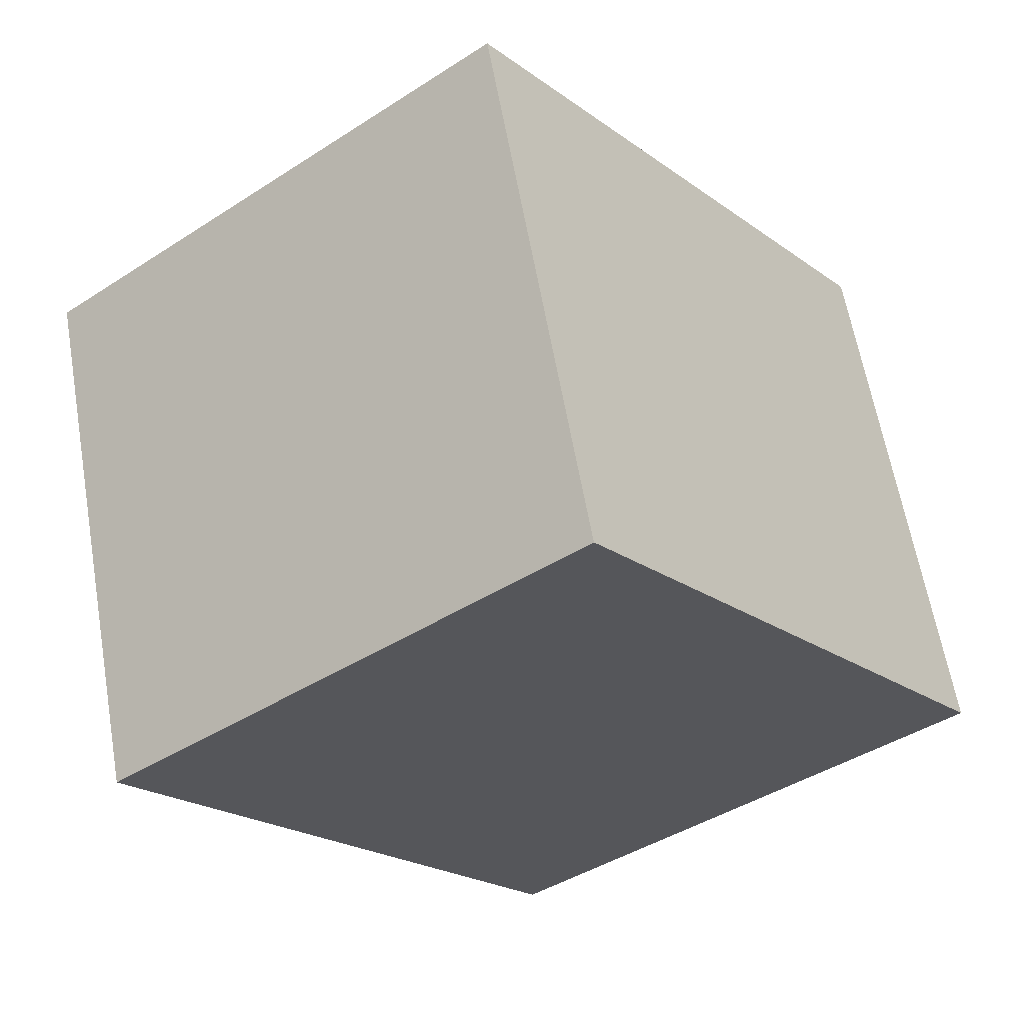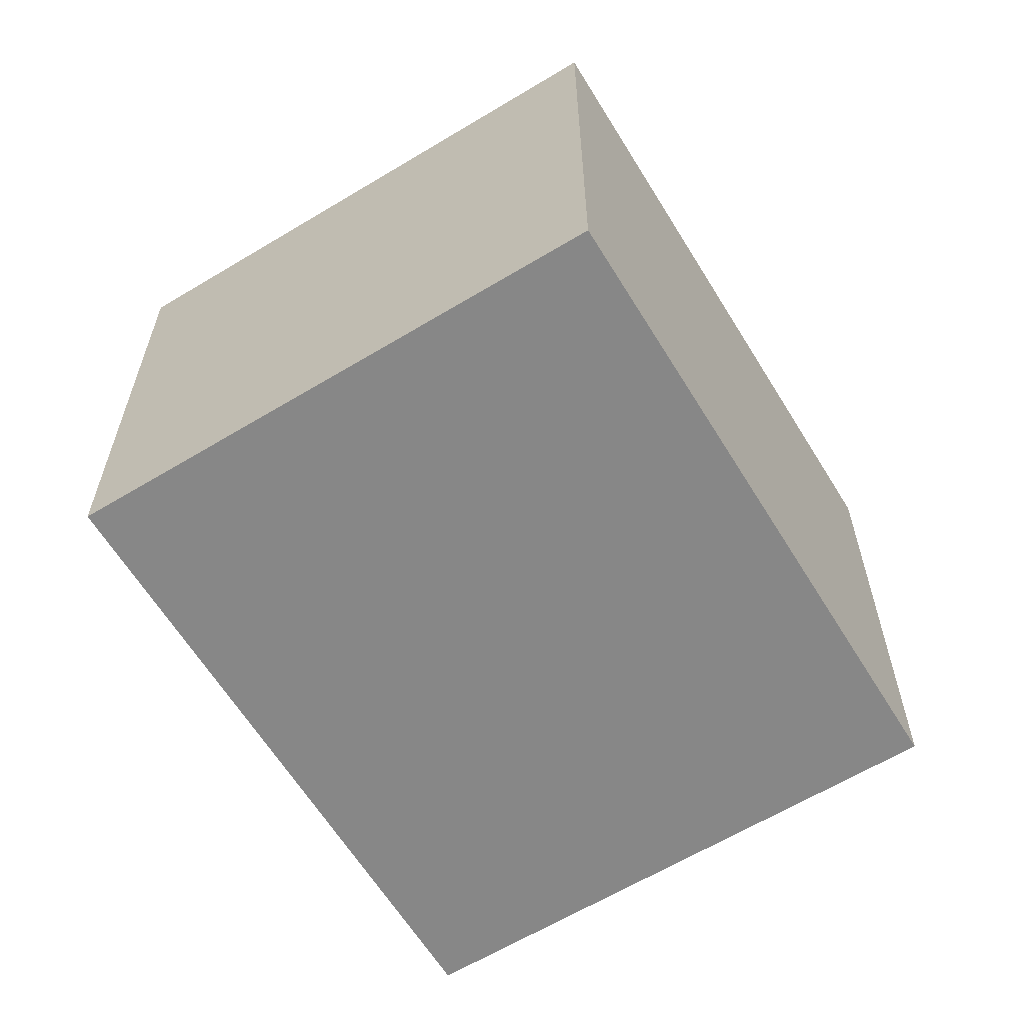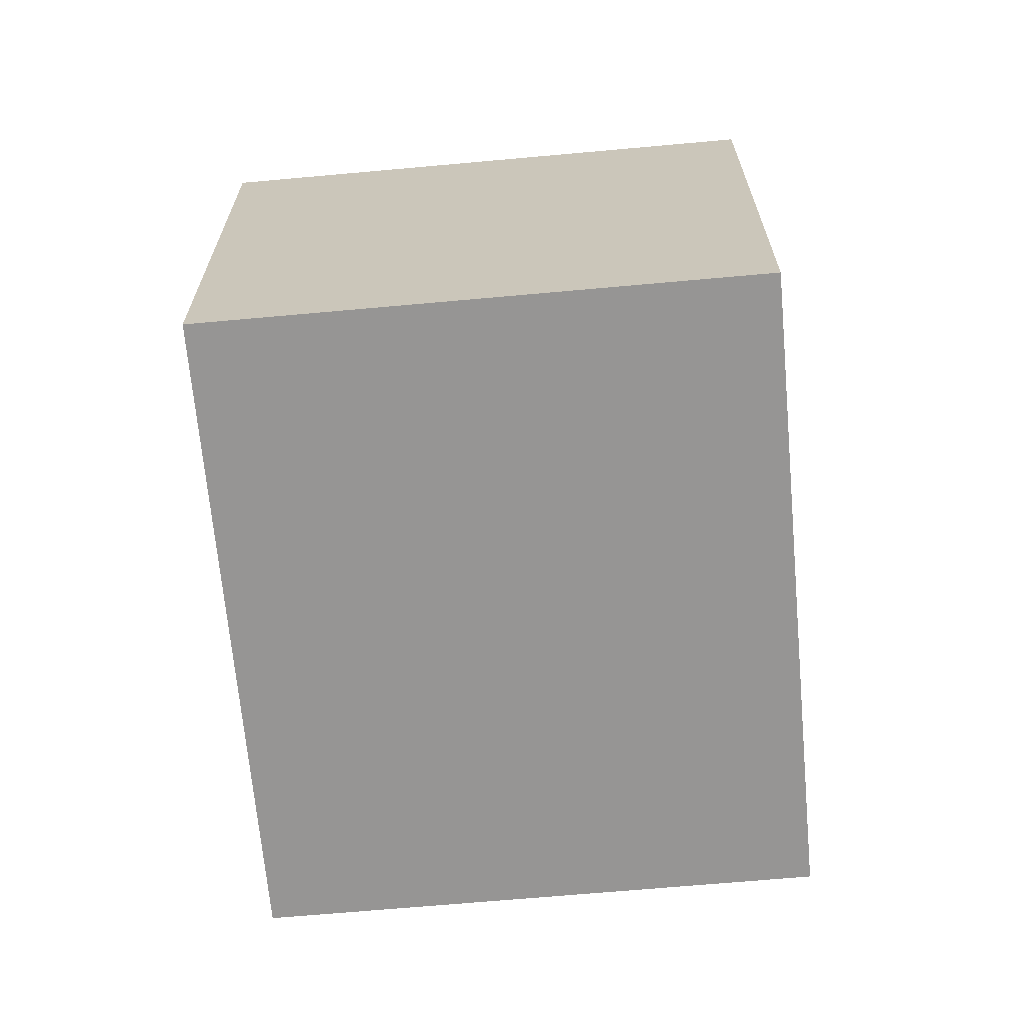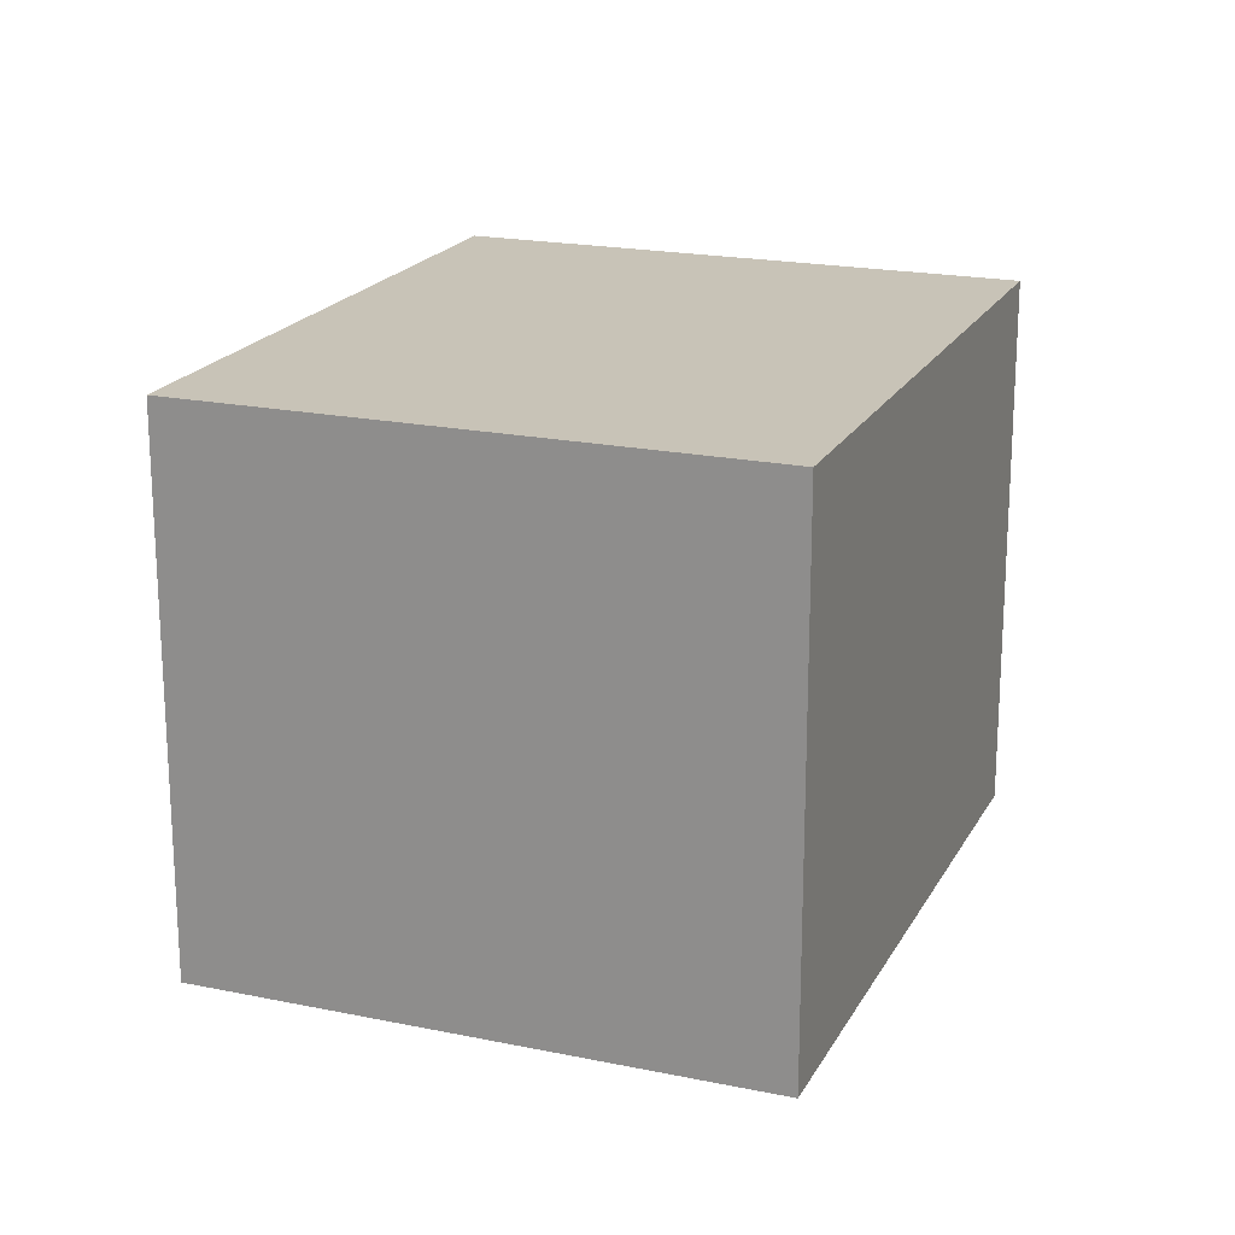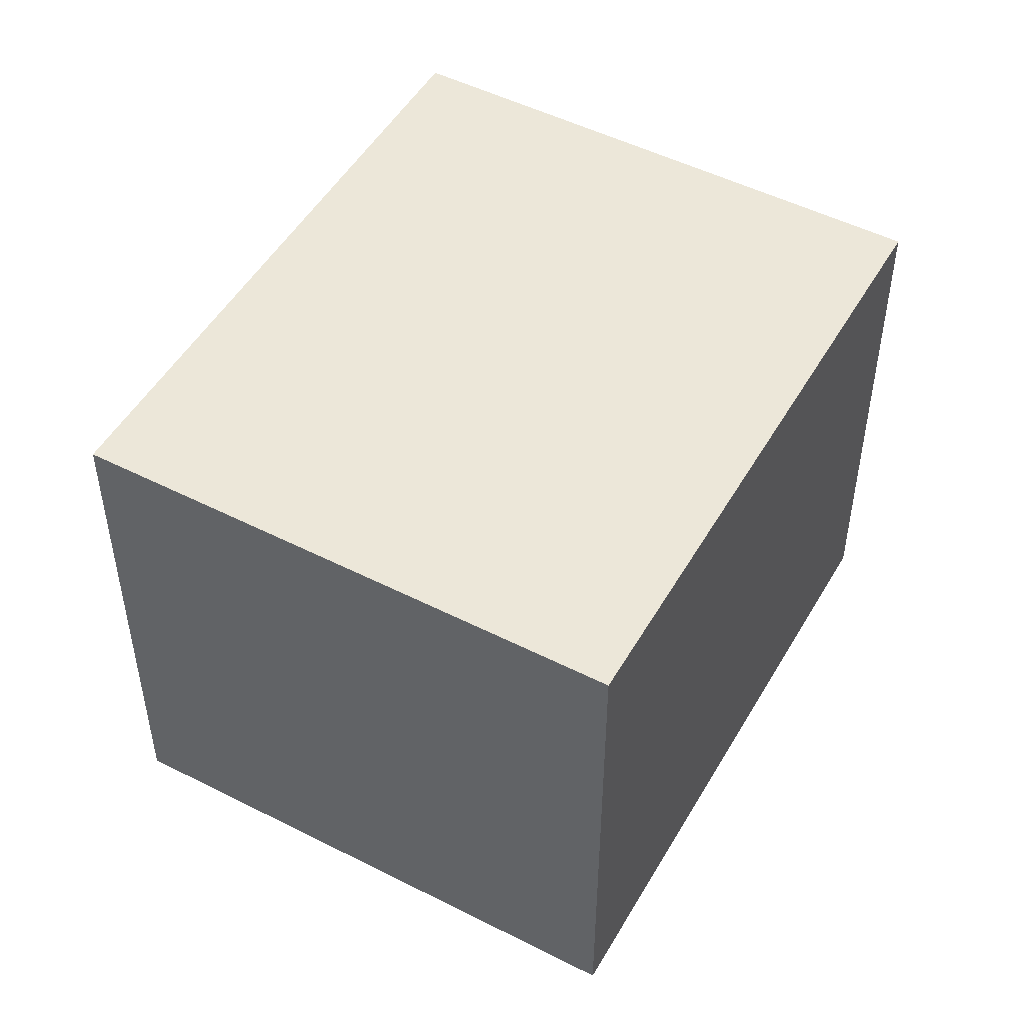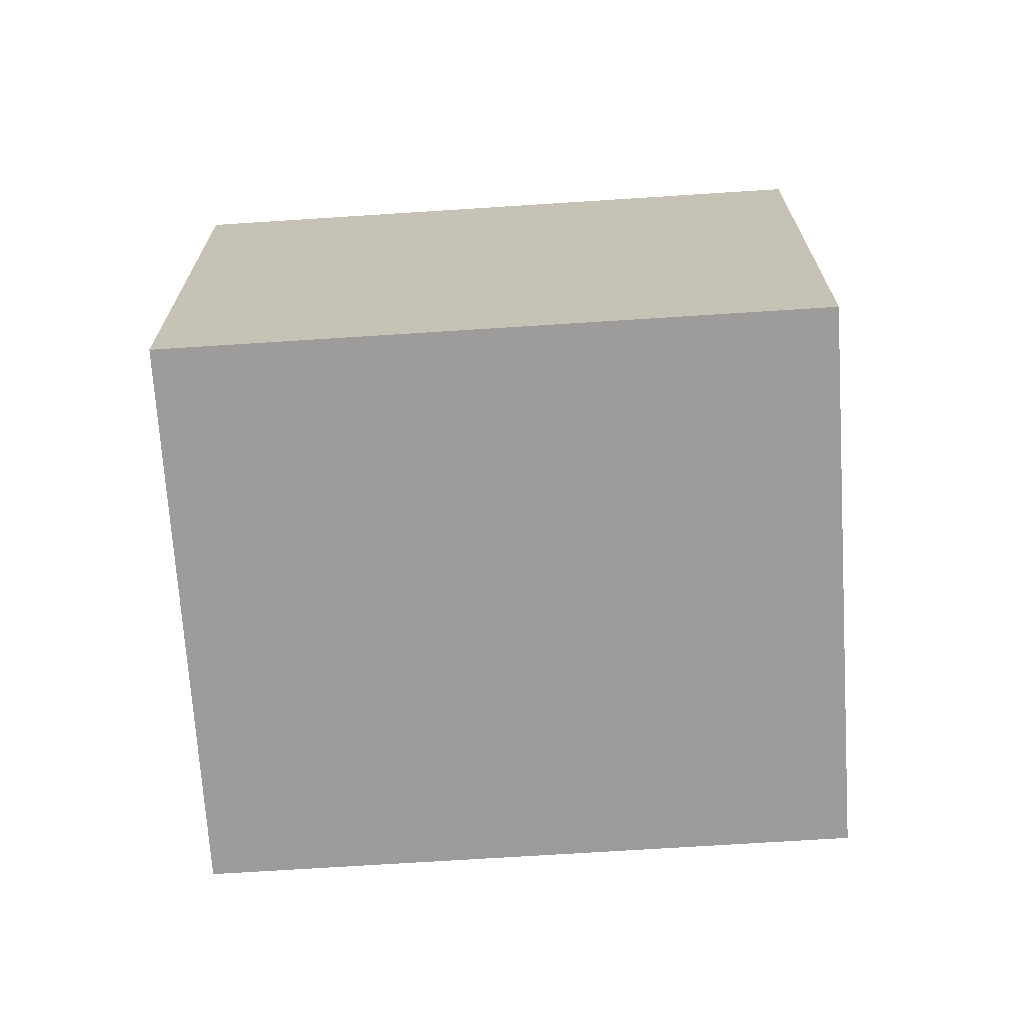
<metadata>
{"format":"obj","ext":"obj","renderer":"f3d","projection":"perspective","resolution":1024,"background":"white","views":[{"elev":62.1,"azim":-9.9,"up":"+Z"},{"elev":-62.6,"azim":-6.2,"up":"+Y"},{"elev":-67.5,"azim":147.5,"up":"+Y"},{"elev":19.8,"azim":-16.6,"up":"+Y"},{"elev":50.1,"azim":171.5,"up":"+Y"},{"elev":-70.1,"azim":-124.0,"up":"+Y"}]}
</metadata>
<code>
v  1.727 2.05 1.333
v  1.551 2.05 -2.007
v  0 2.05 1.255e-16
v  3.277 2.05 -0.674
v  1.551 1.229e-16 -2.007
v  0 0 0
v  1.727 -8.162e-17 1.333
v  3.277 4.127e-17 -0.674
g defaultobject
f 1 2 3
f 2 1 4
f 5 3 2
f 3 5 6
f 6 1 3
f 1 6 7
f 7 4 1
f 4 7 8
f 8 2 4
f 2 8 5
f 5 7 6
f 7 5 8

</code>
